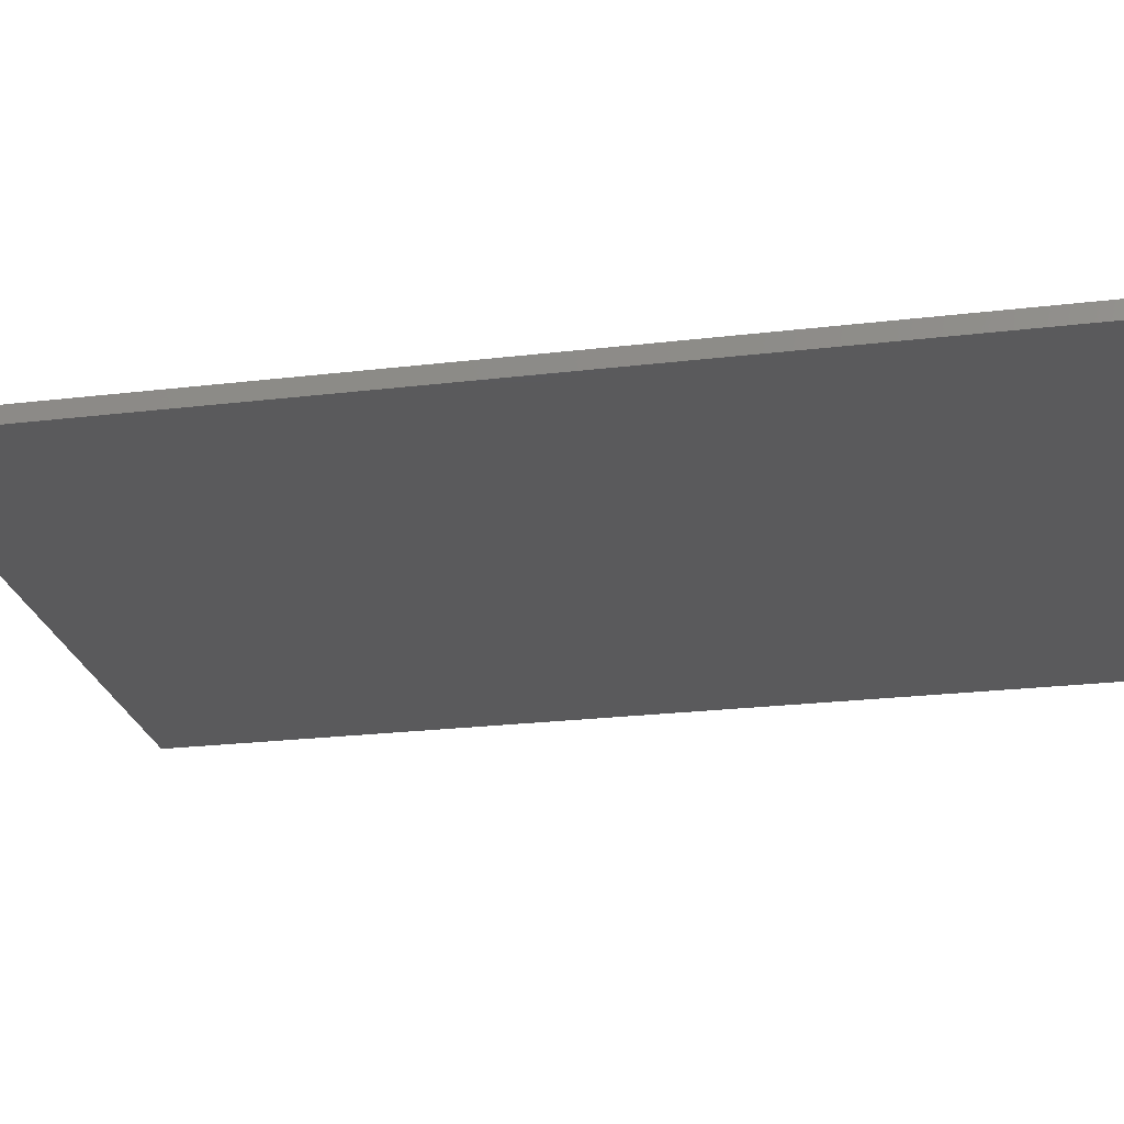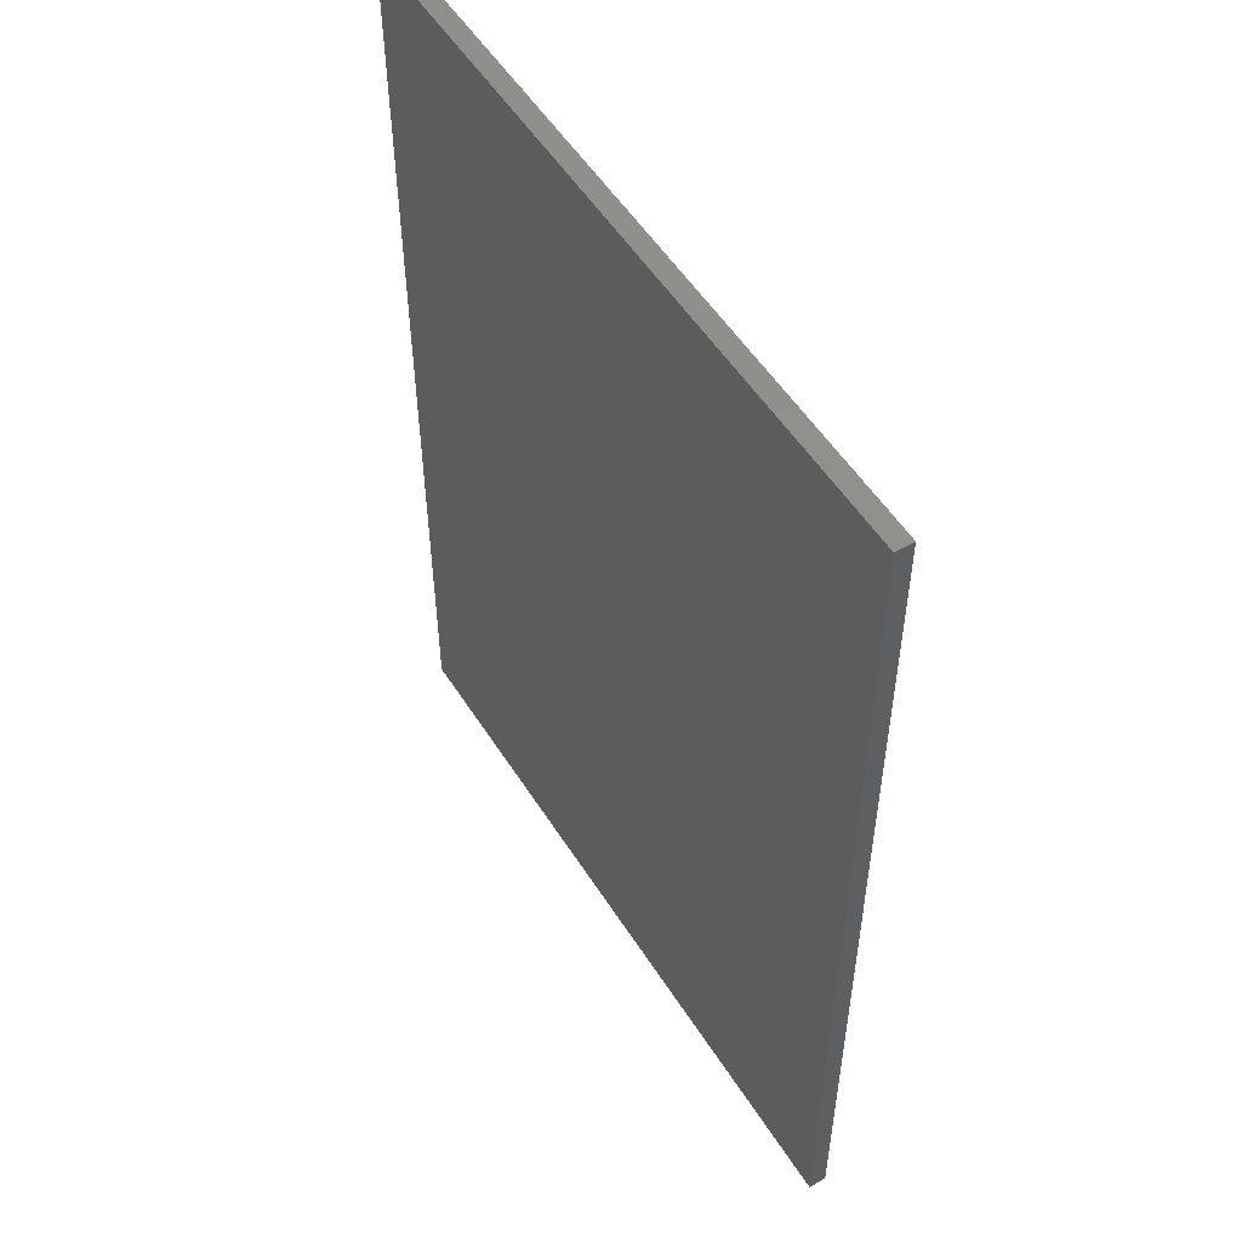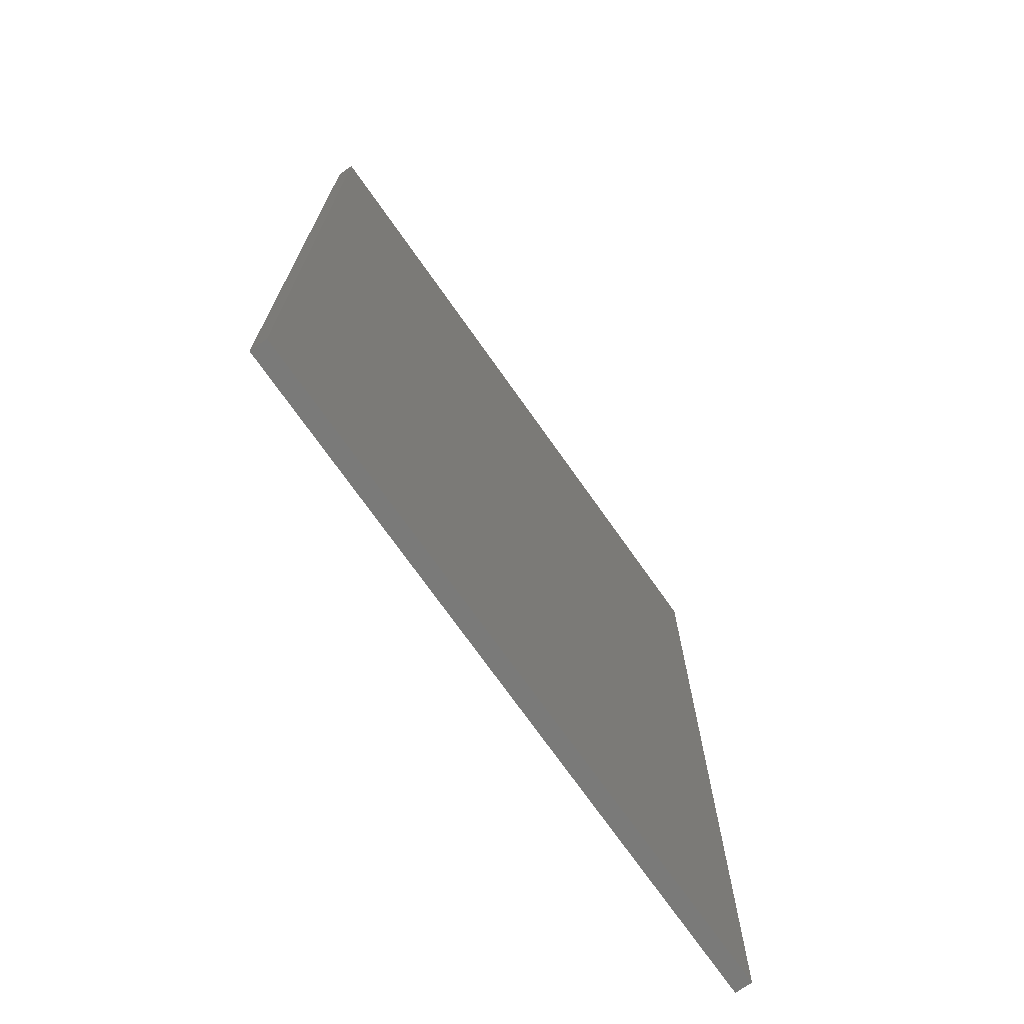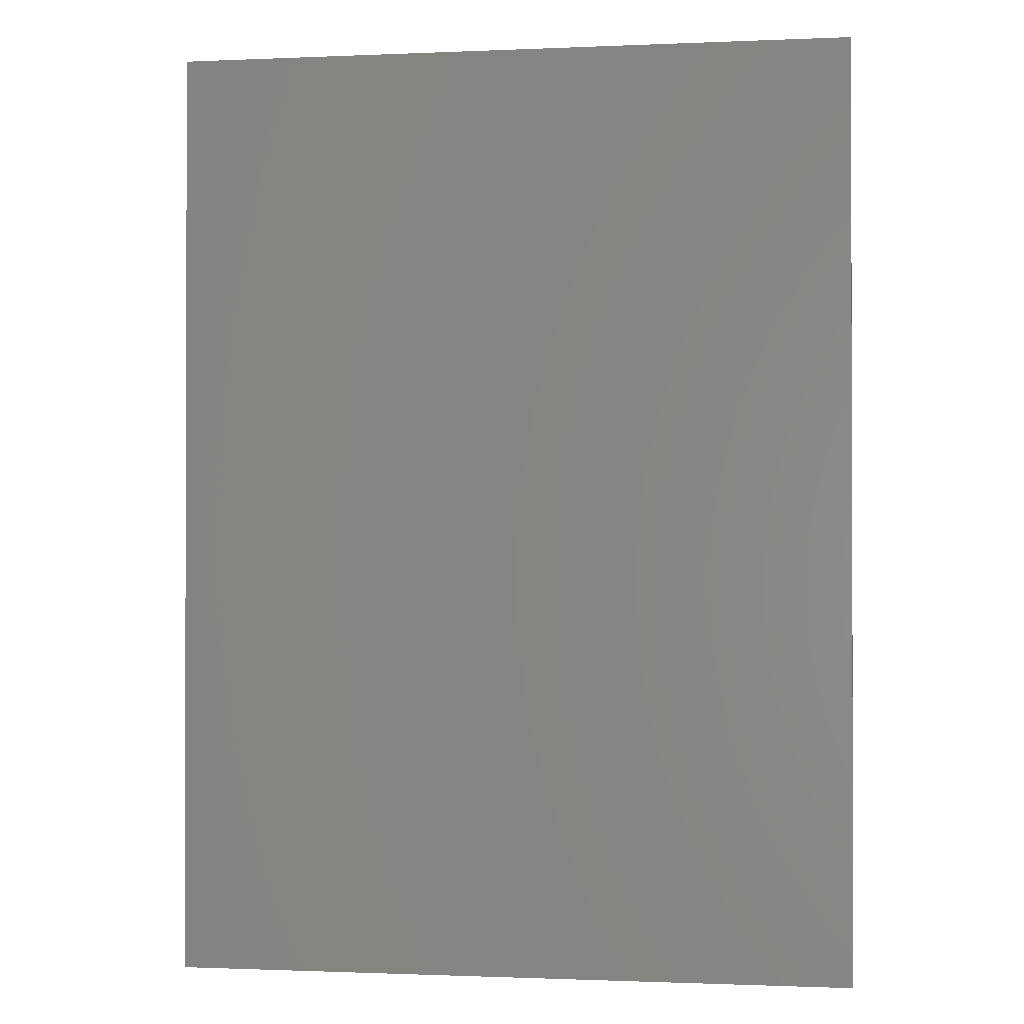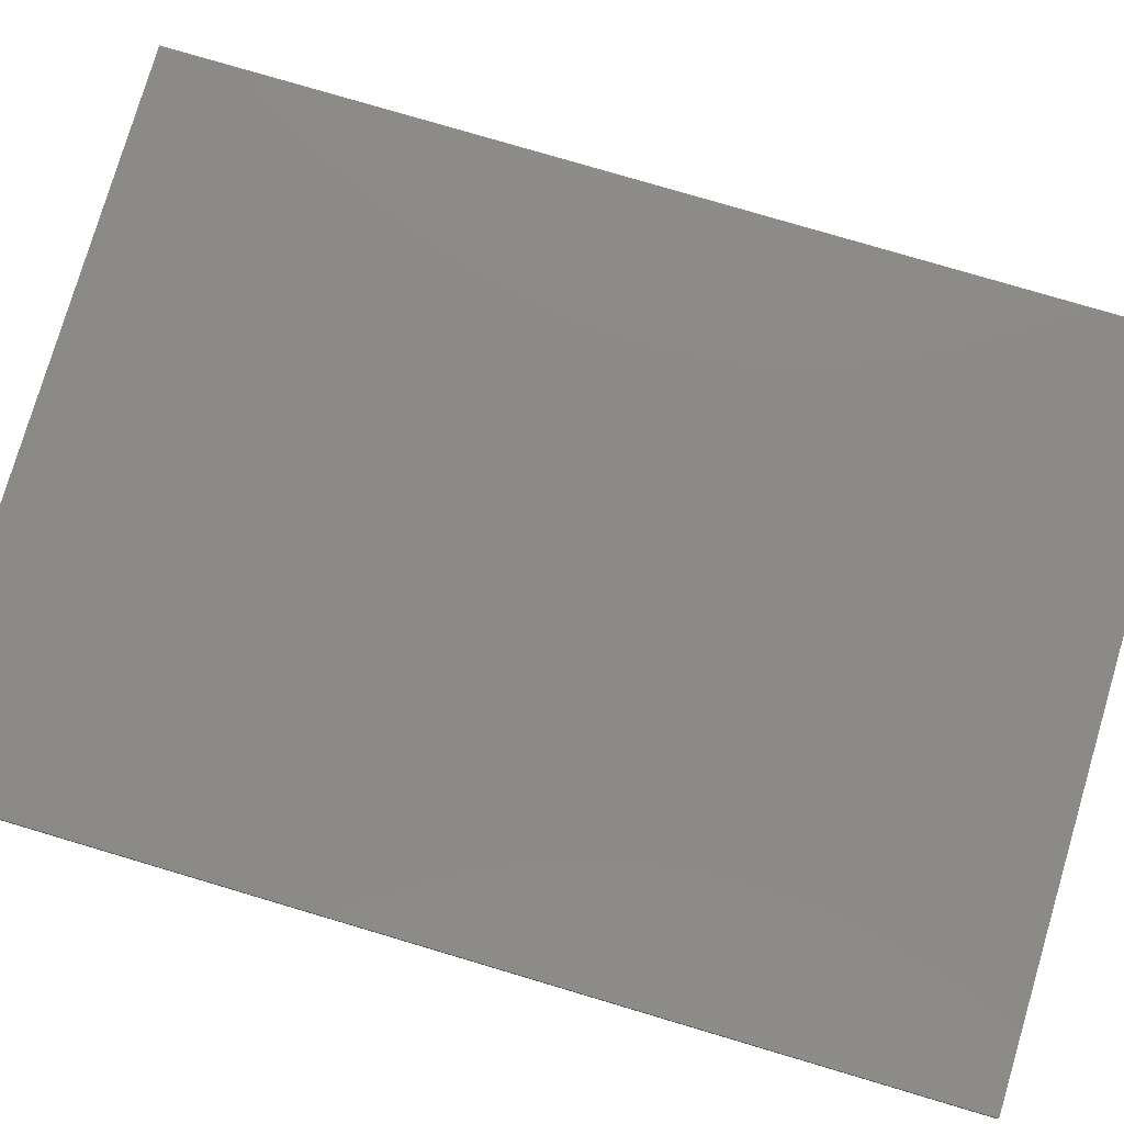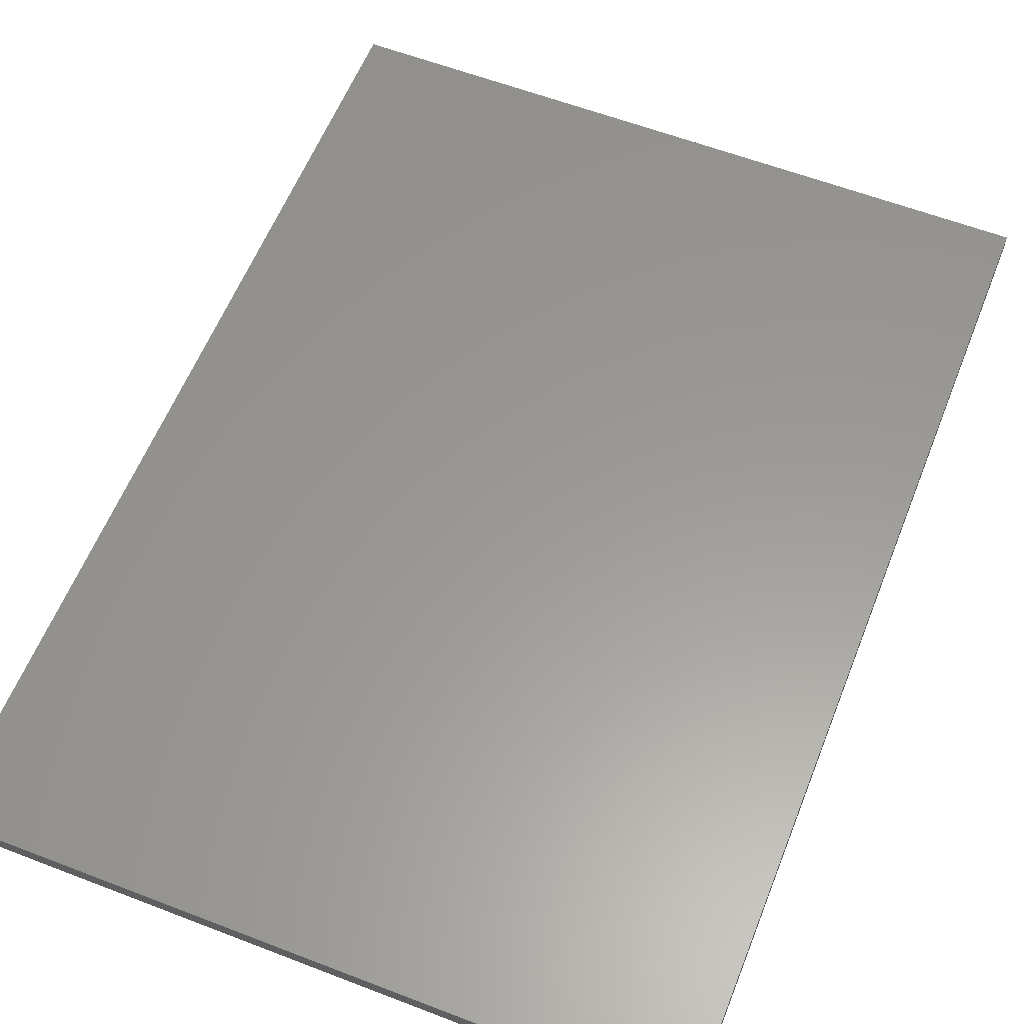
<metadata>
{"format":"stl","ext":"stl","renderer":"f3d","projection":"perspective","resolution":1024,"background":"white","views":[{"elev":-24.7,"azim":100.9,"up":"+Y"},{"elev":53.4,"azim":-121.7,"up":"+Z"},{"elev":-73.0,"azim":-54.8,"up":"+Z"},{"elev":-1.0,"azim":-170.7,"up":"+Z"},{"elev":78.5,"azim":106.5,"up":"+Y"},{"elev":59.4,"azim":-158.4,"up":"+Y"}]}
</metadata>
<code>
# stl→obj: 8 verts, 12 faces
v 0.3952 0.7485 0.5388
v -0.4039 0.7485 0.5388
v -0.4039 0.7485 -0.56
v 0.3952 0.7485 -0.56
v 0.3952 0.7685 -0.56
v 0.3952 0.7685 0.5388
v -0.4039 0.7685 0.5388
v -0.4039 0.7685 -0.56
f 1 2 3
f 1 3 4
f 1 4 5
f 1 5 6
f 1 6 7
f 1 7 2
f 8 7 6
f 8 6 5
f 8 5 4
f 8 4 3
f 8 3 2
f 8 2 7

</code>
